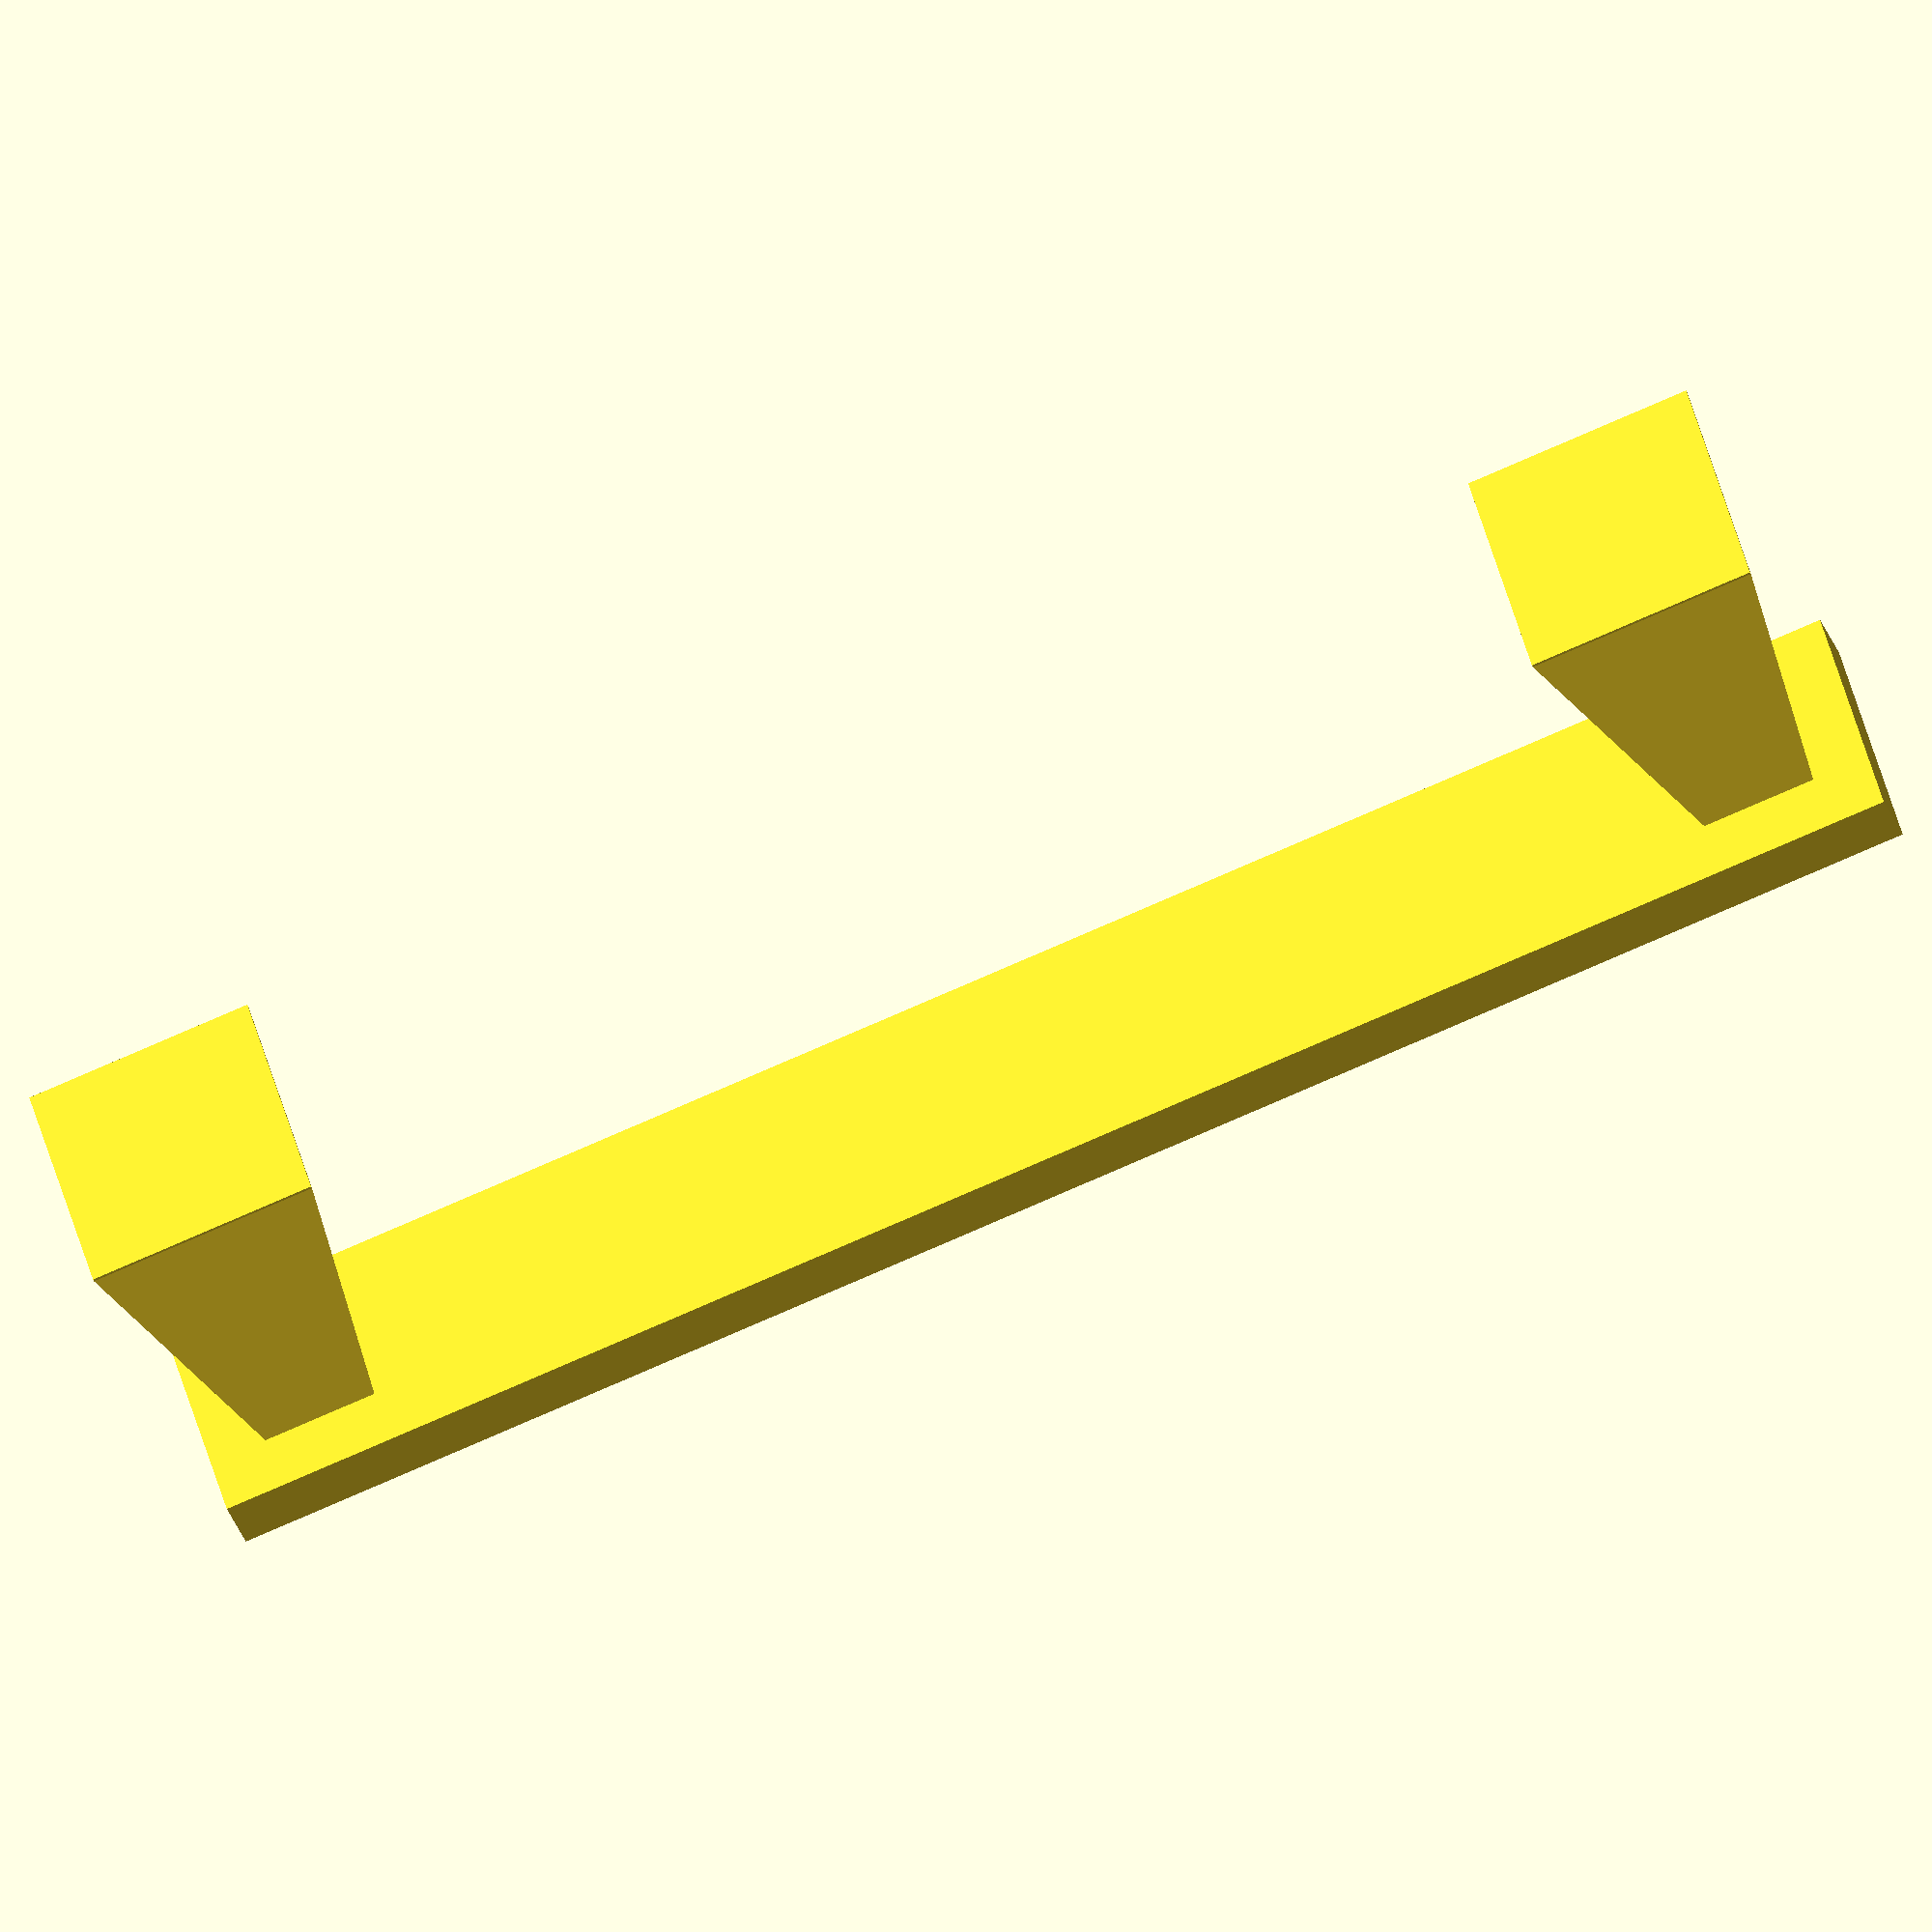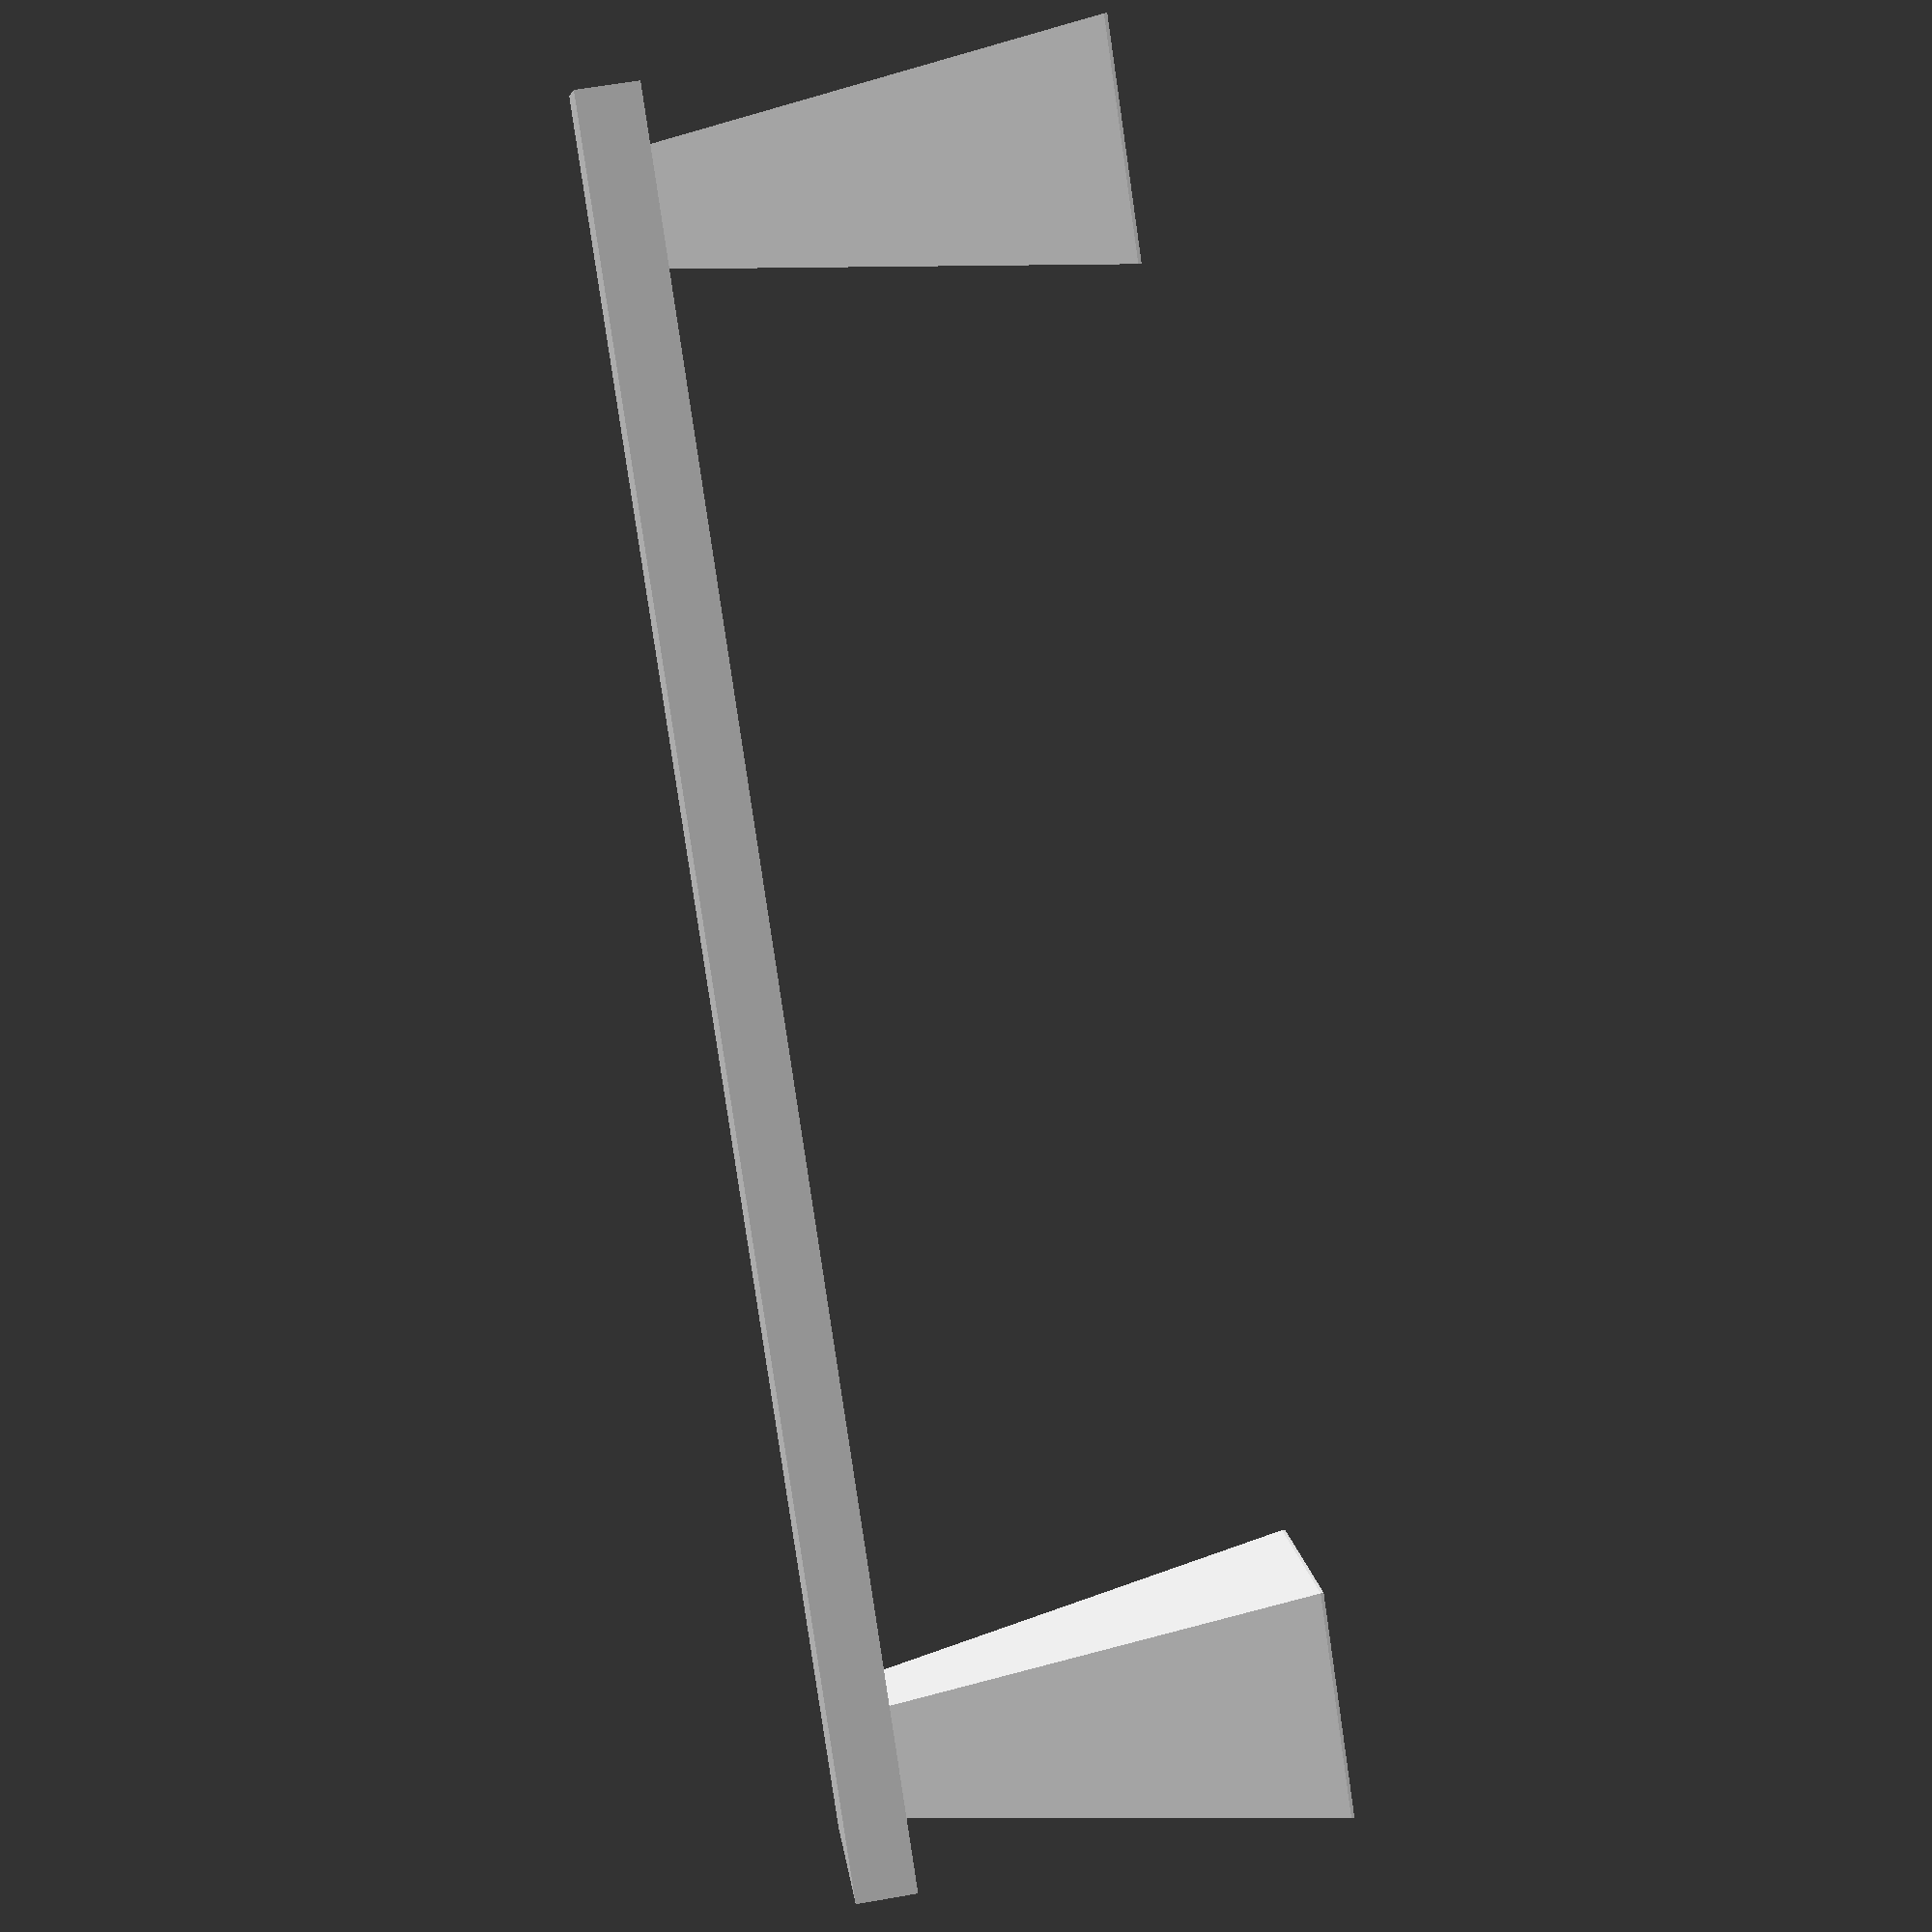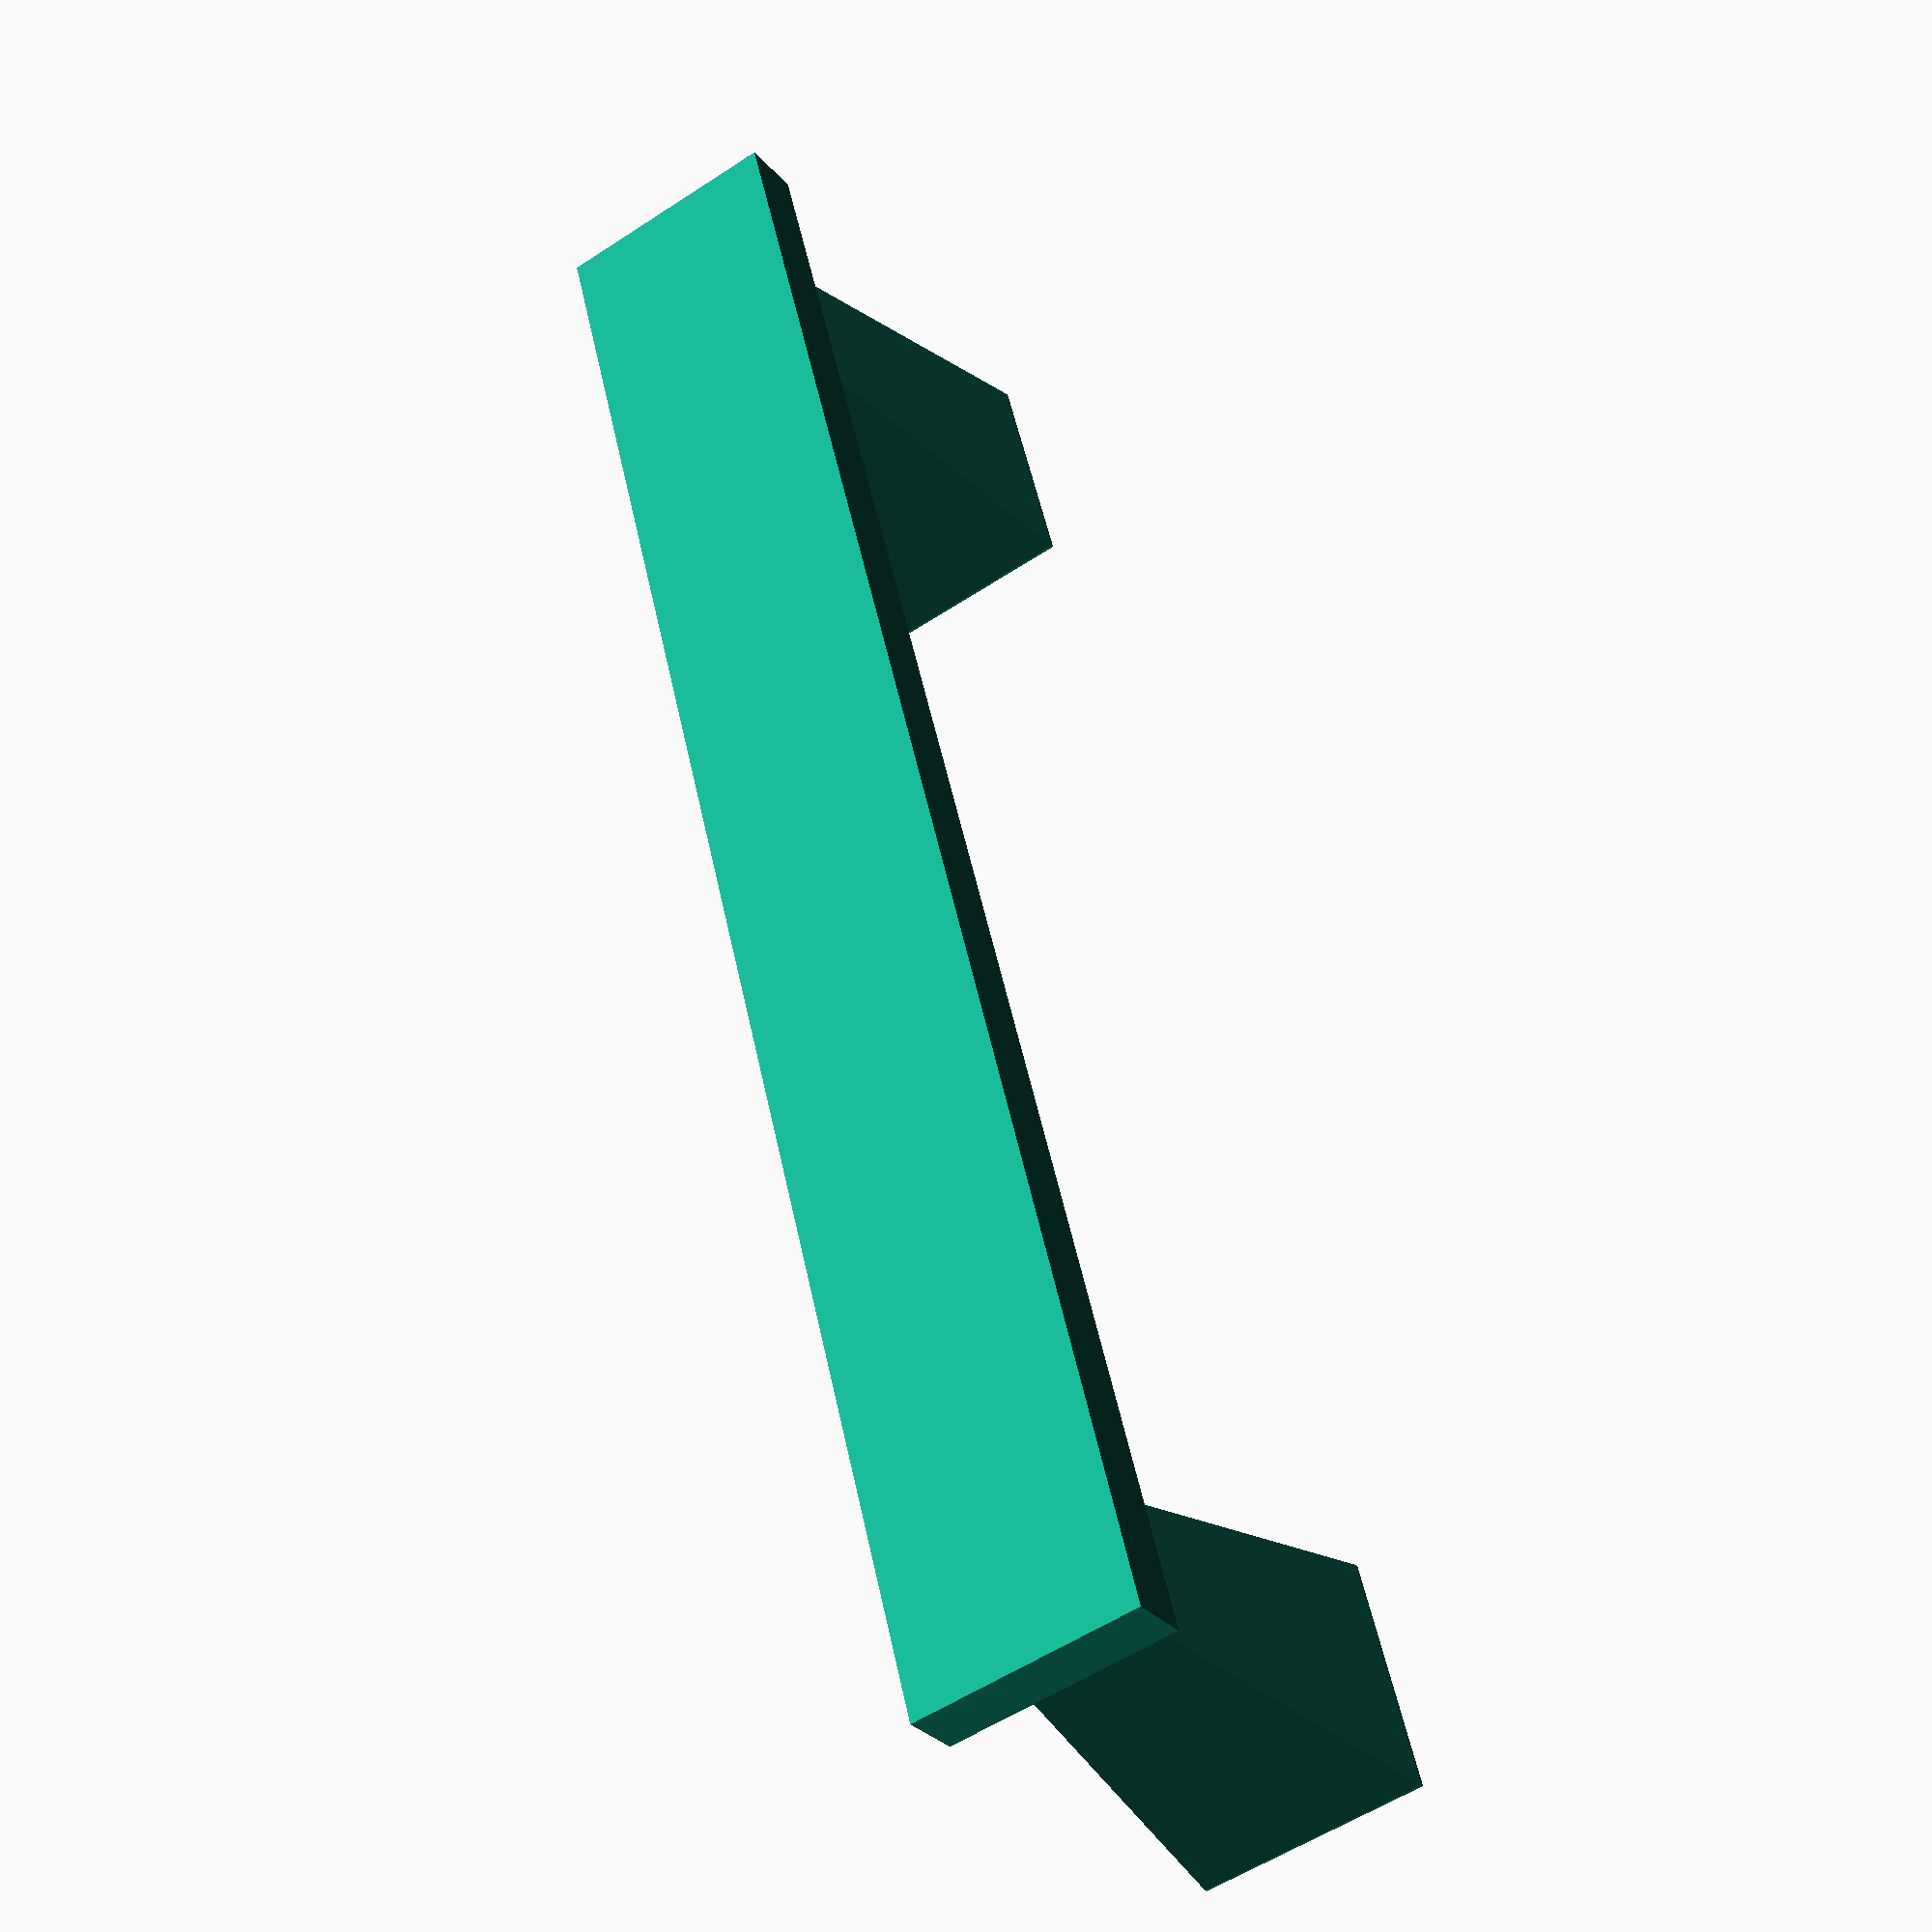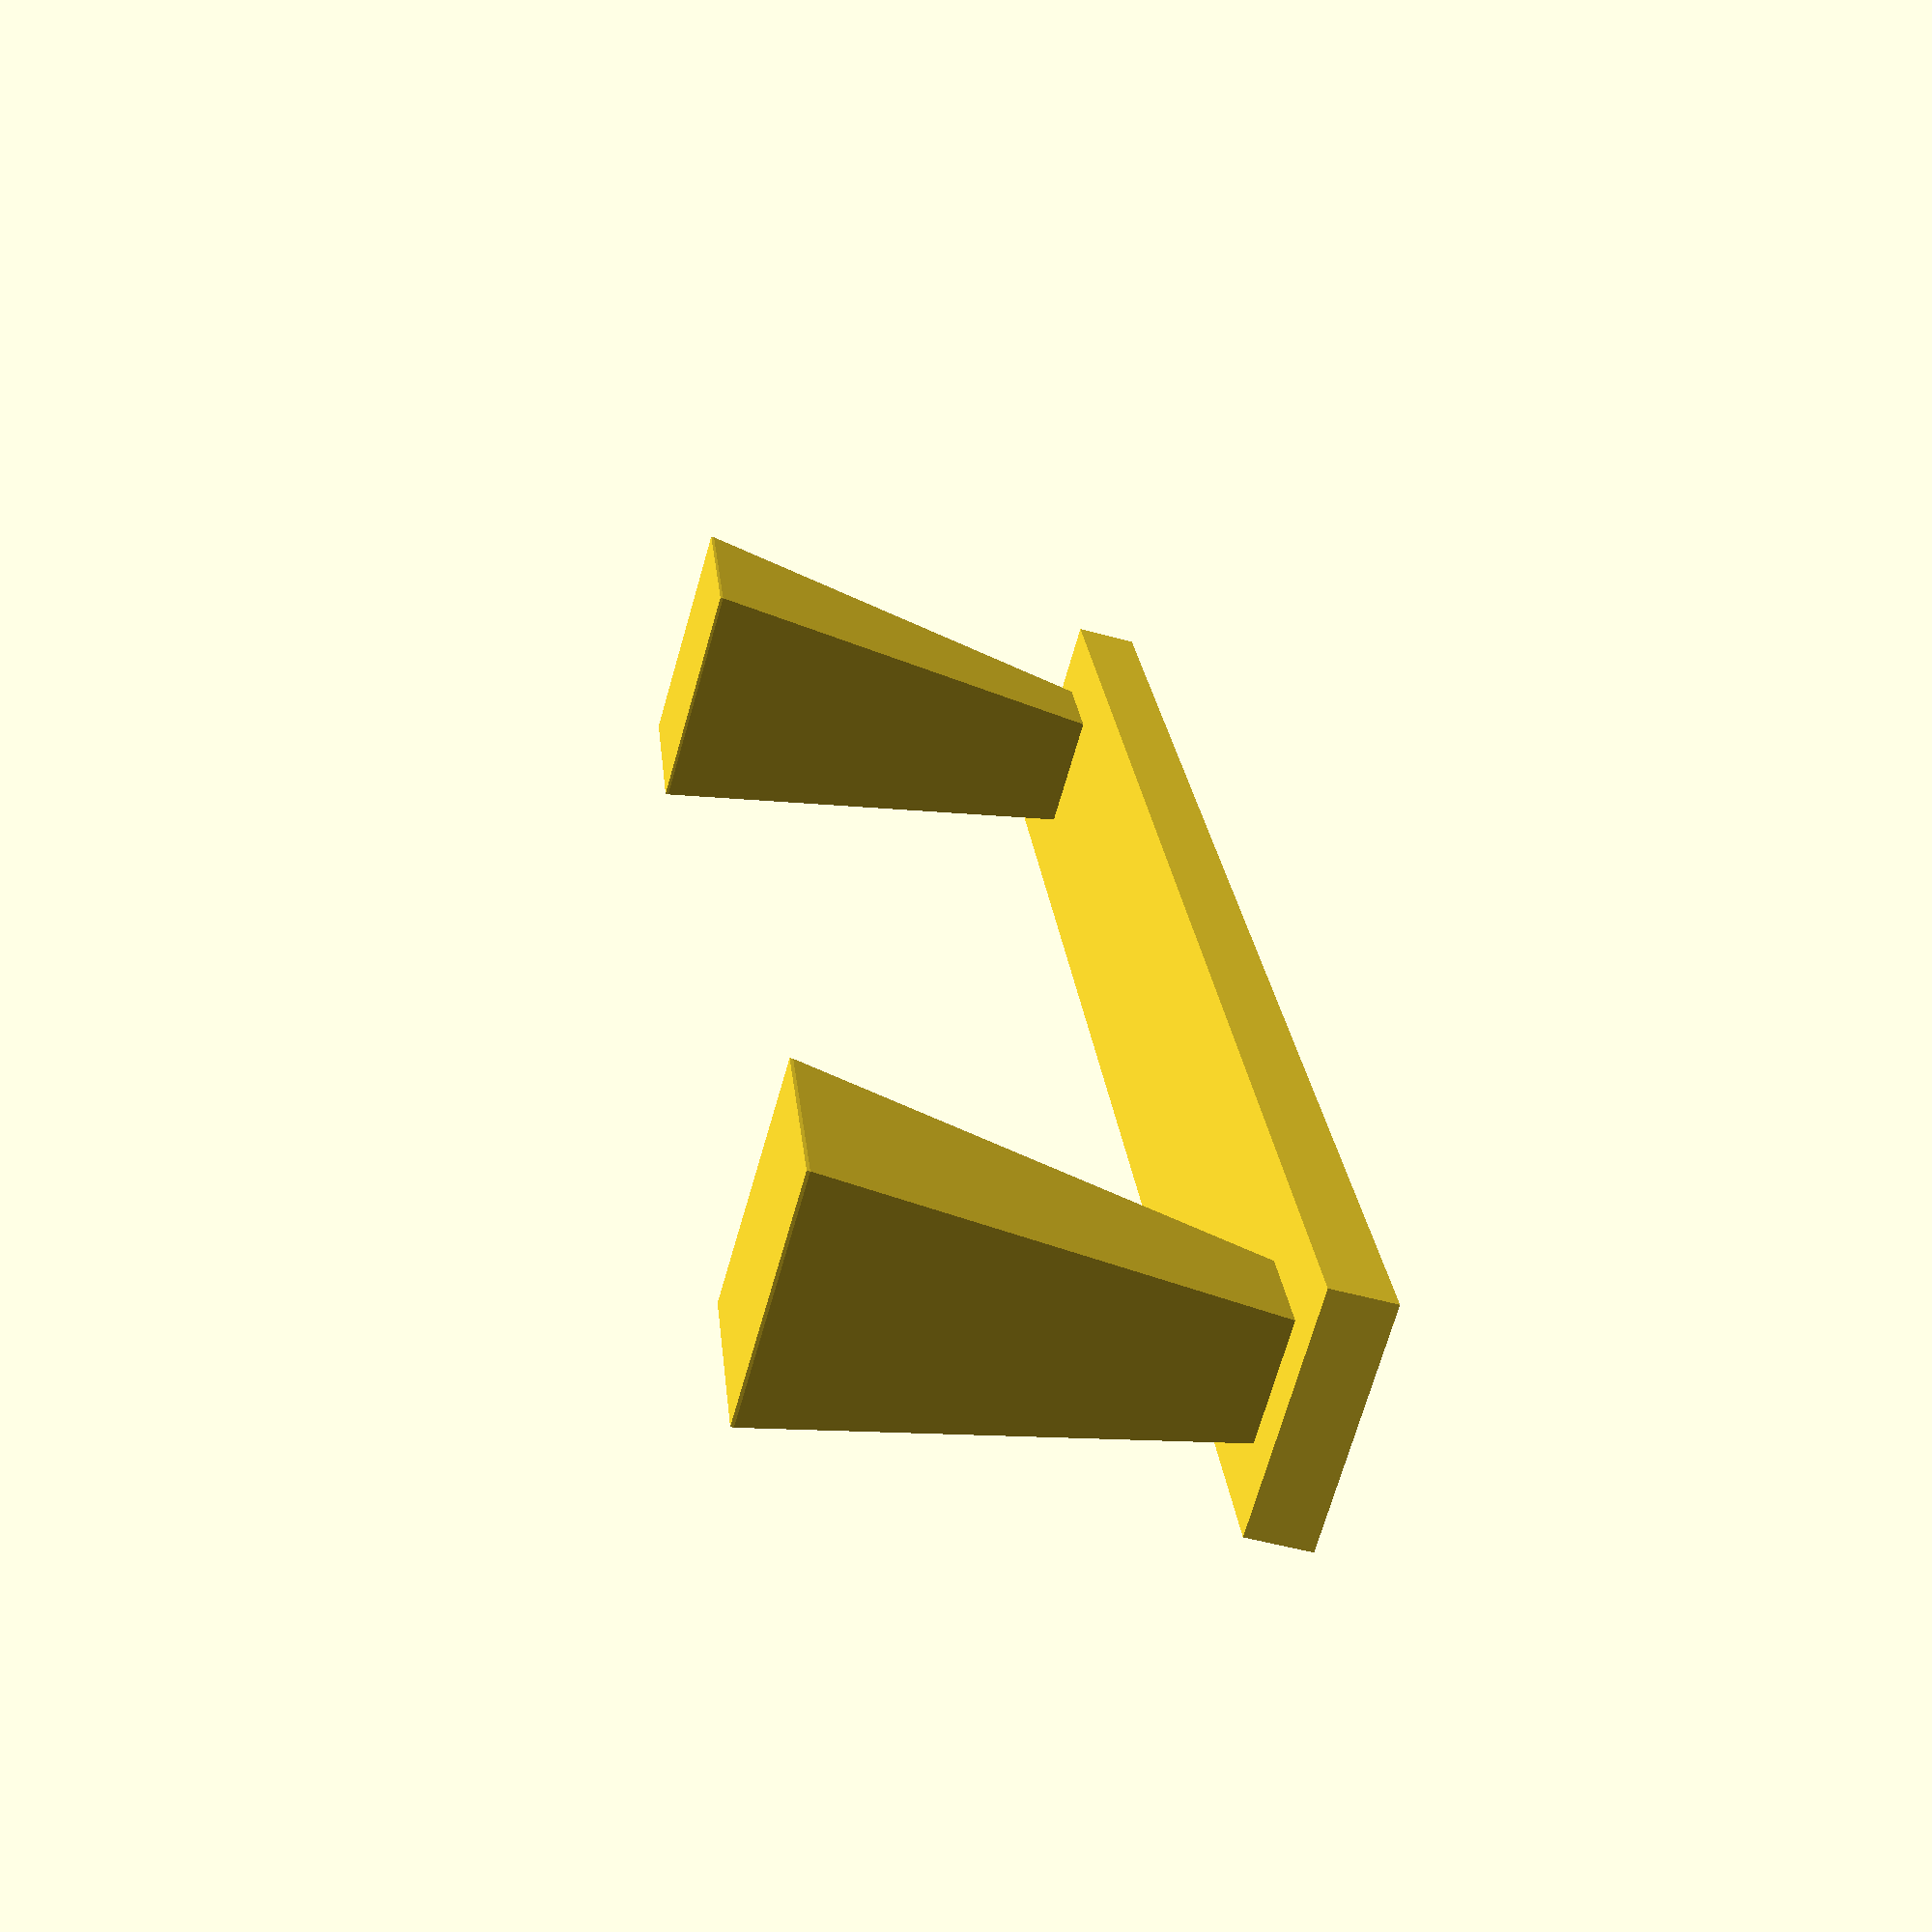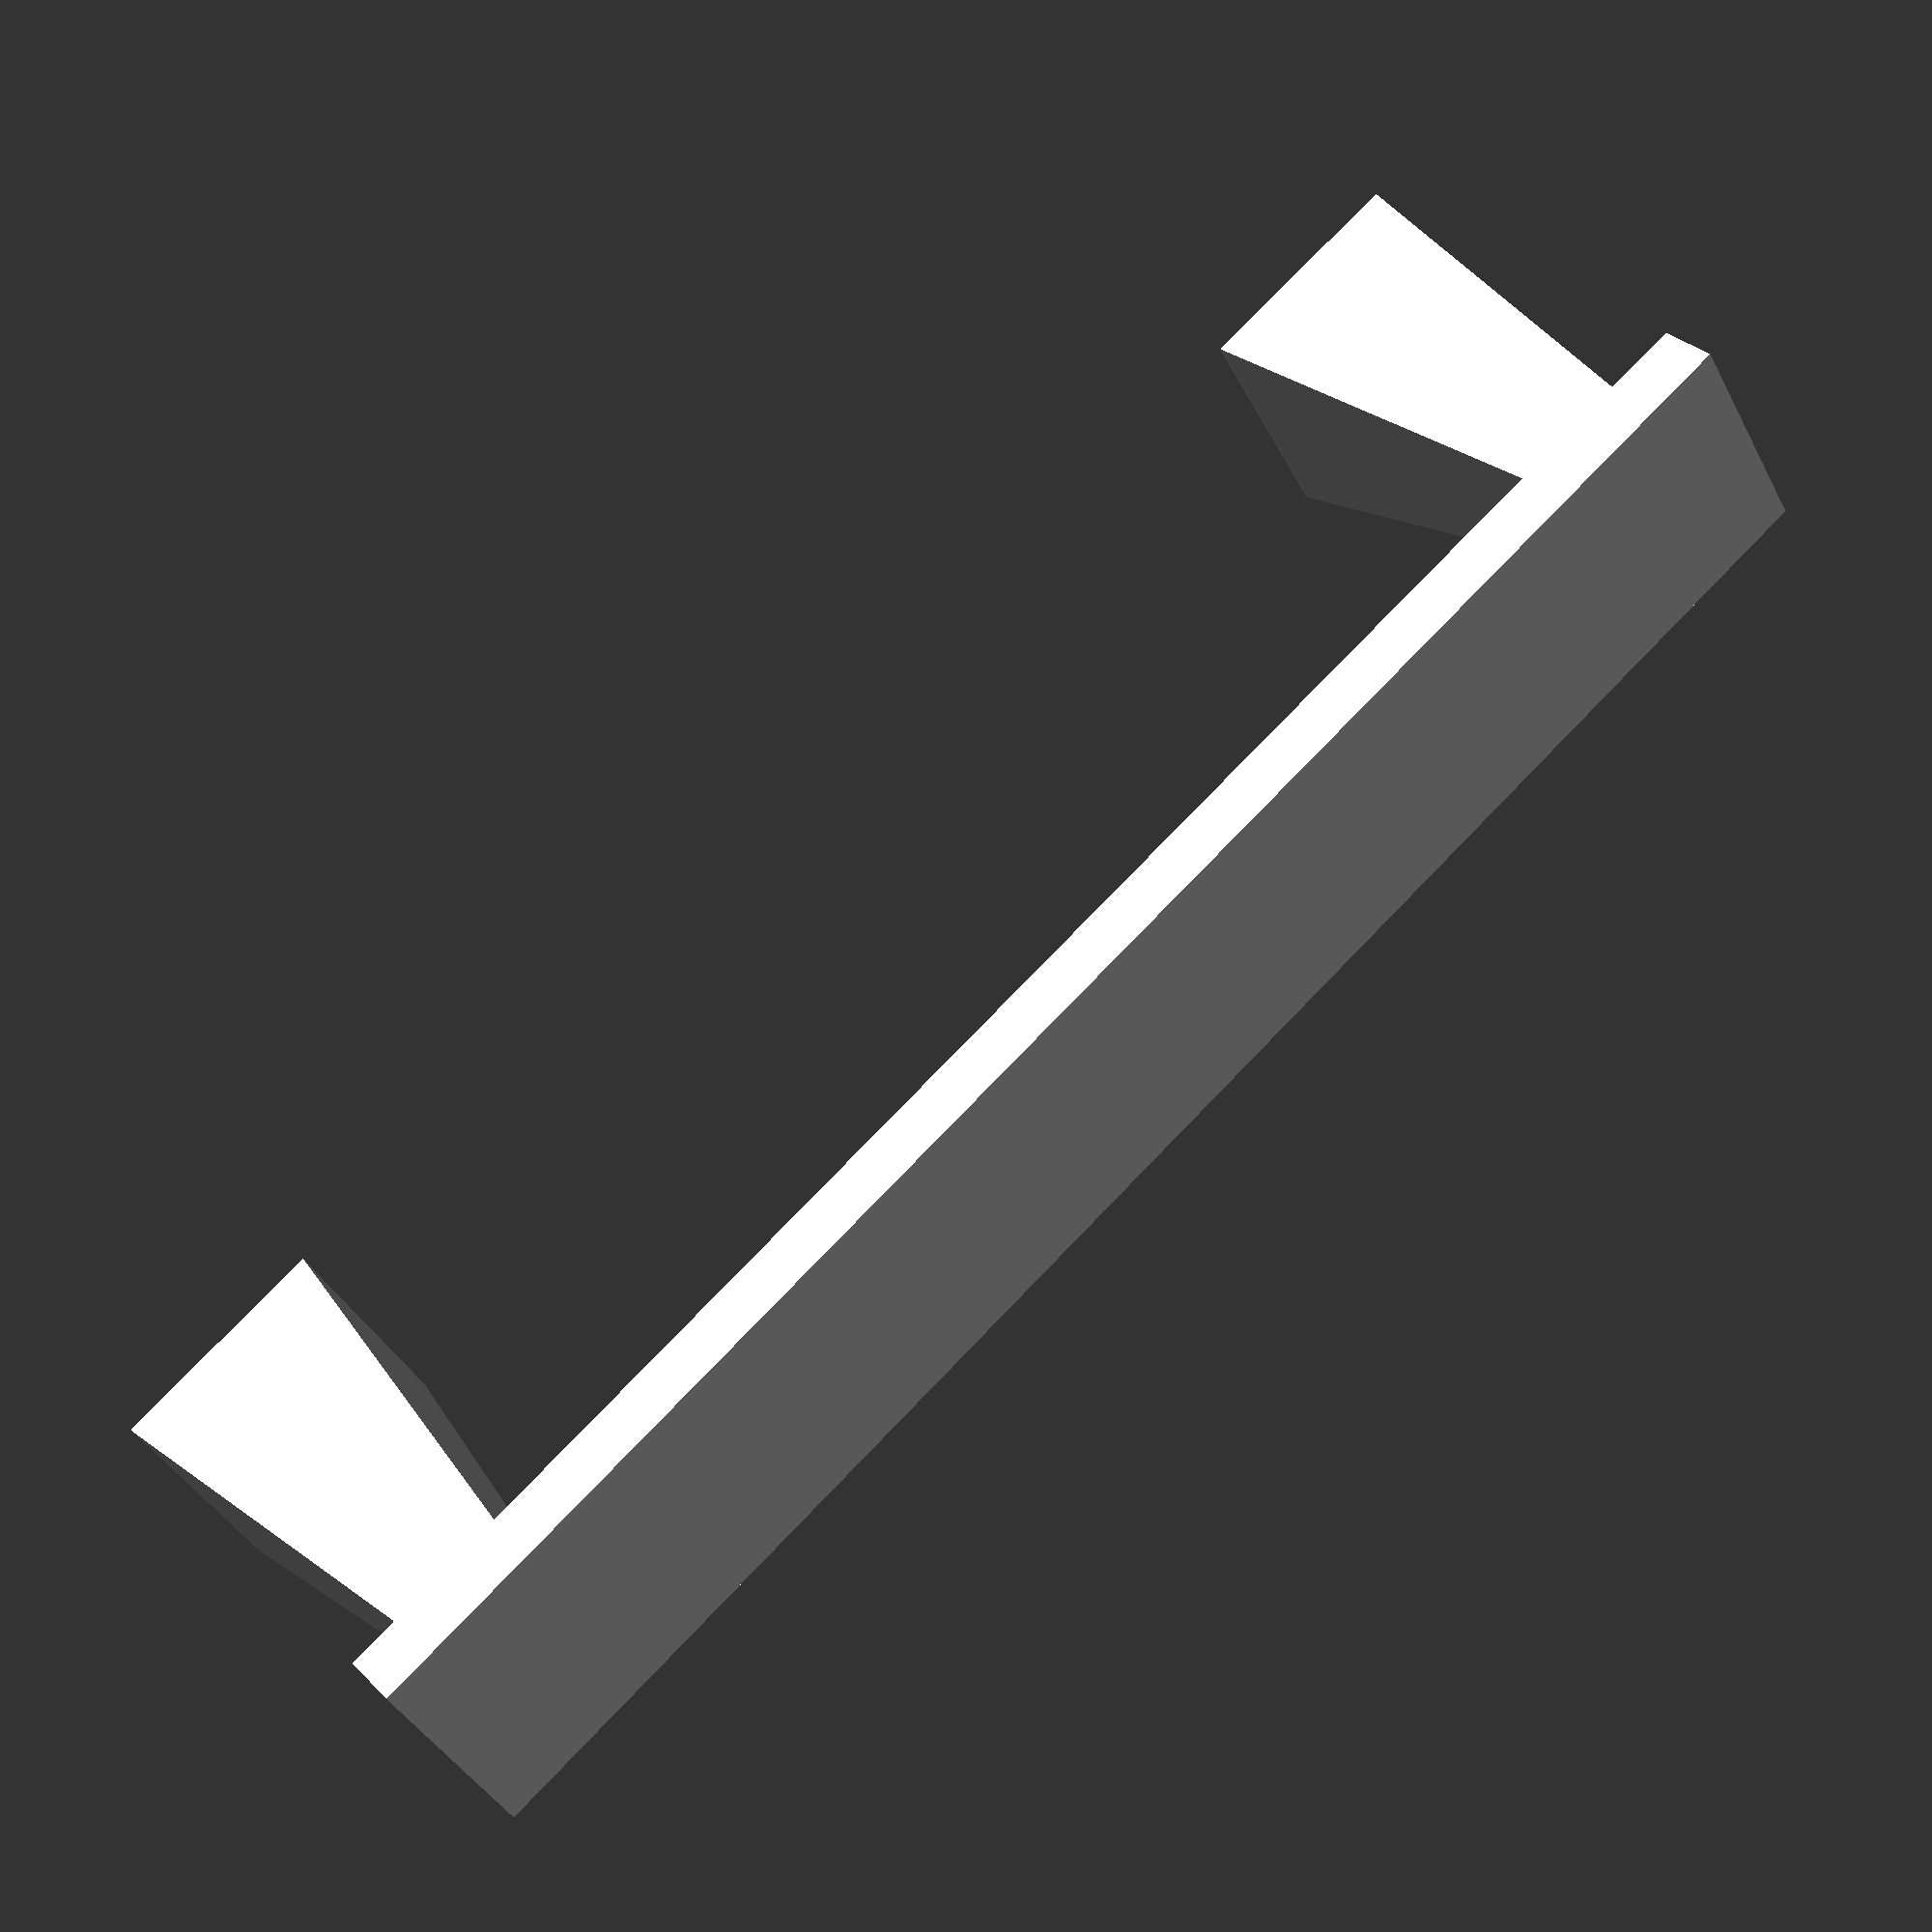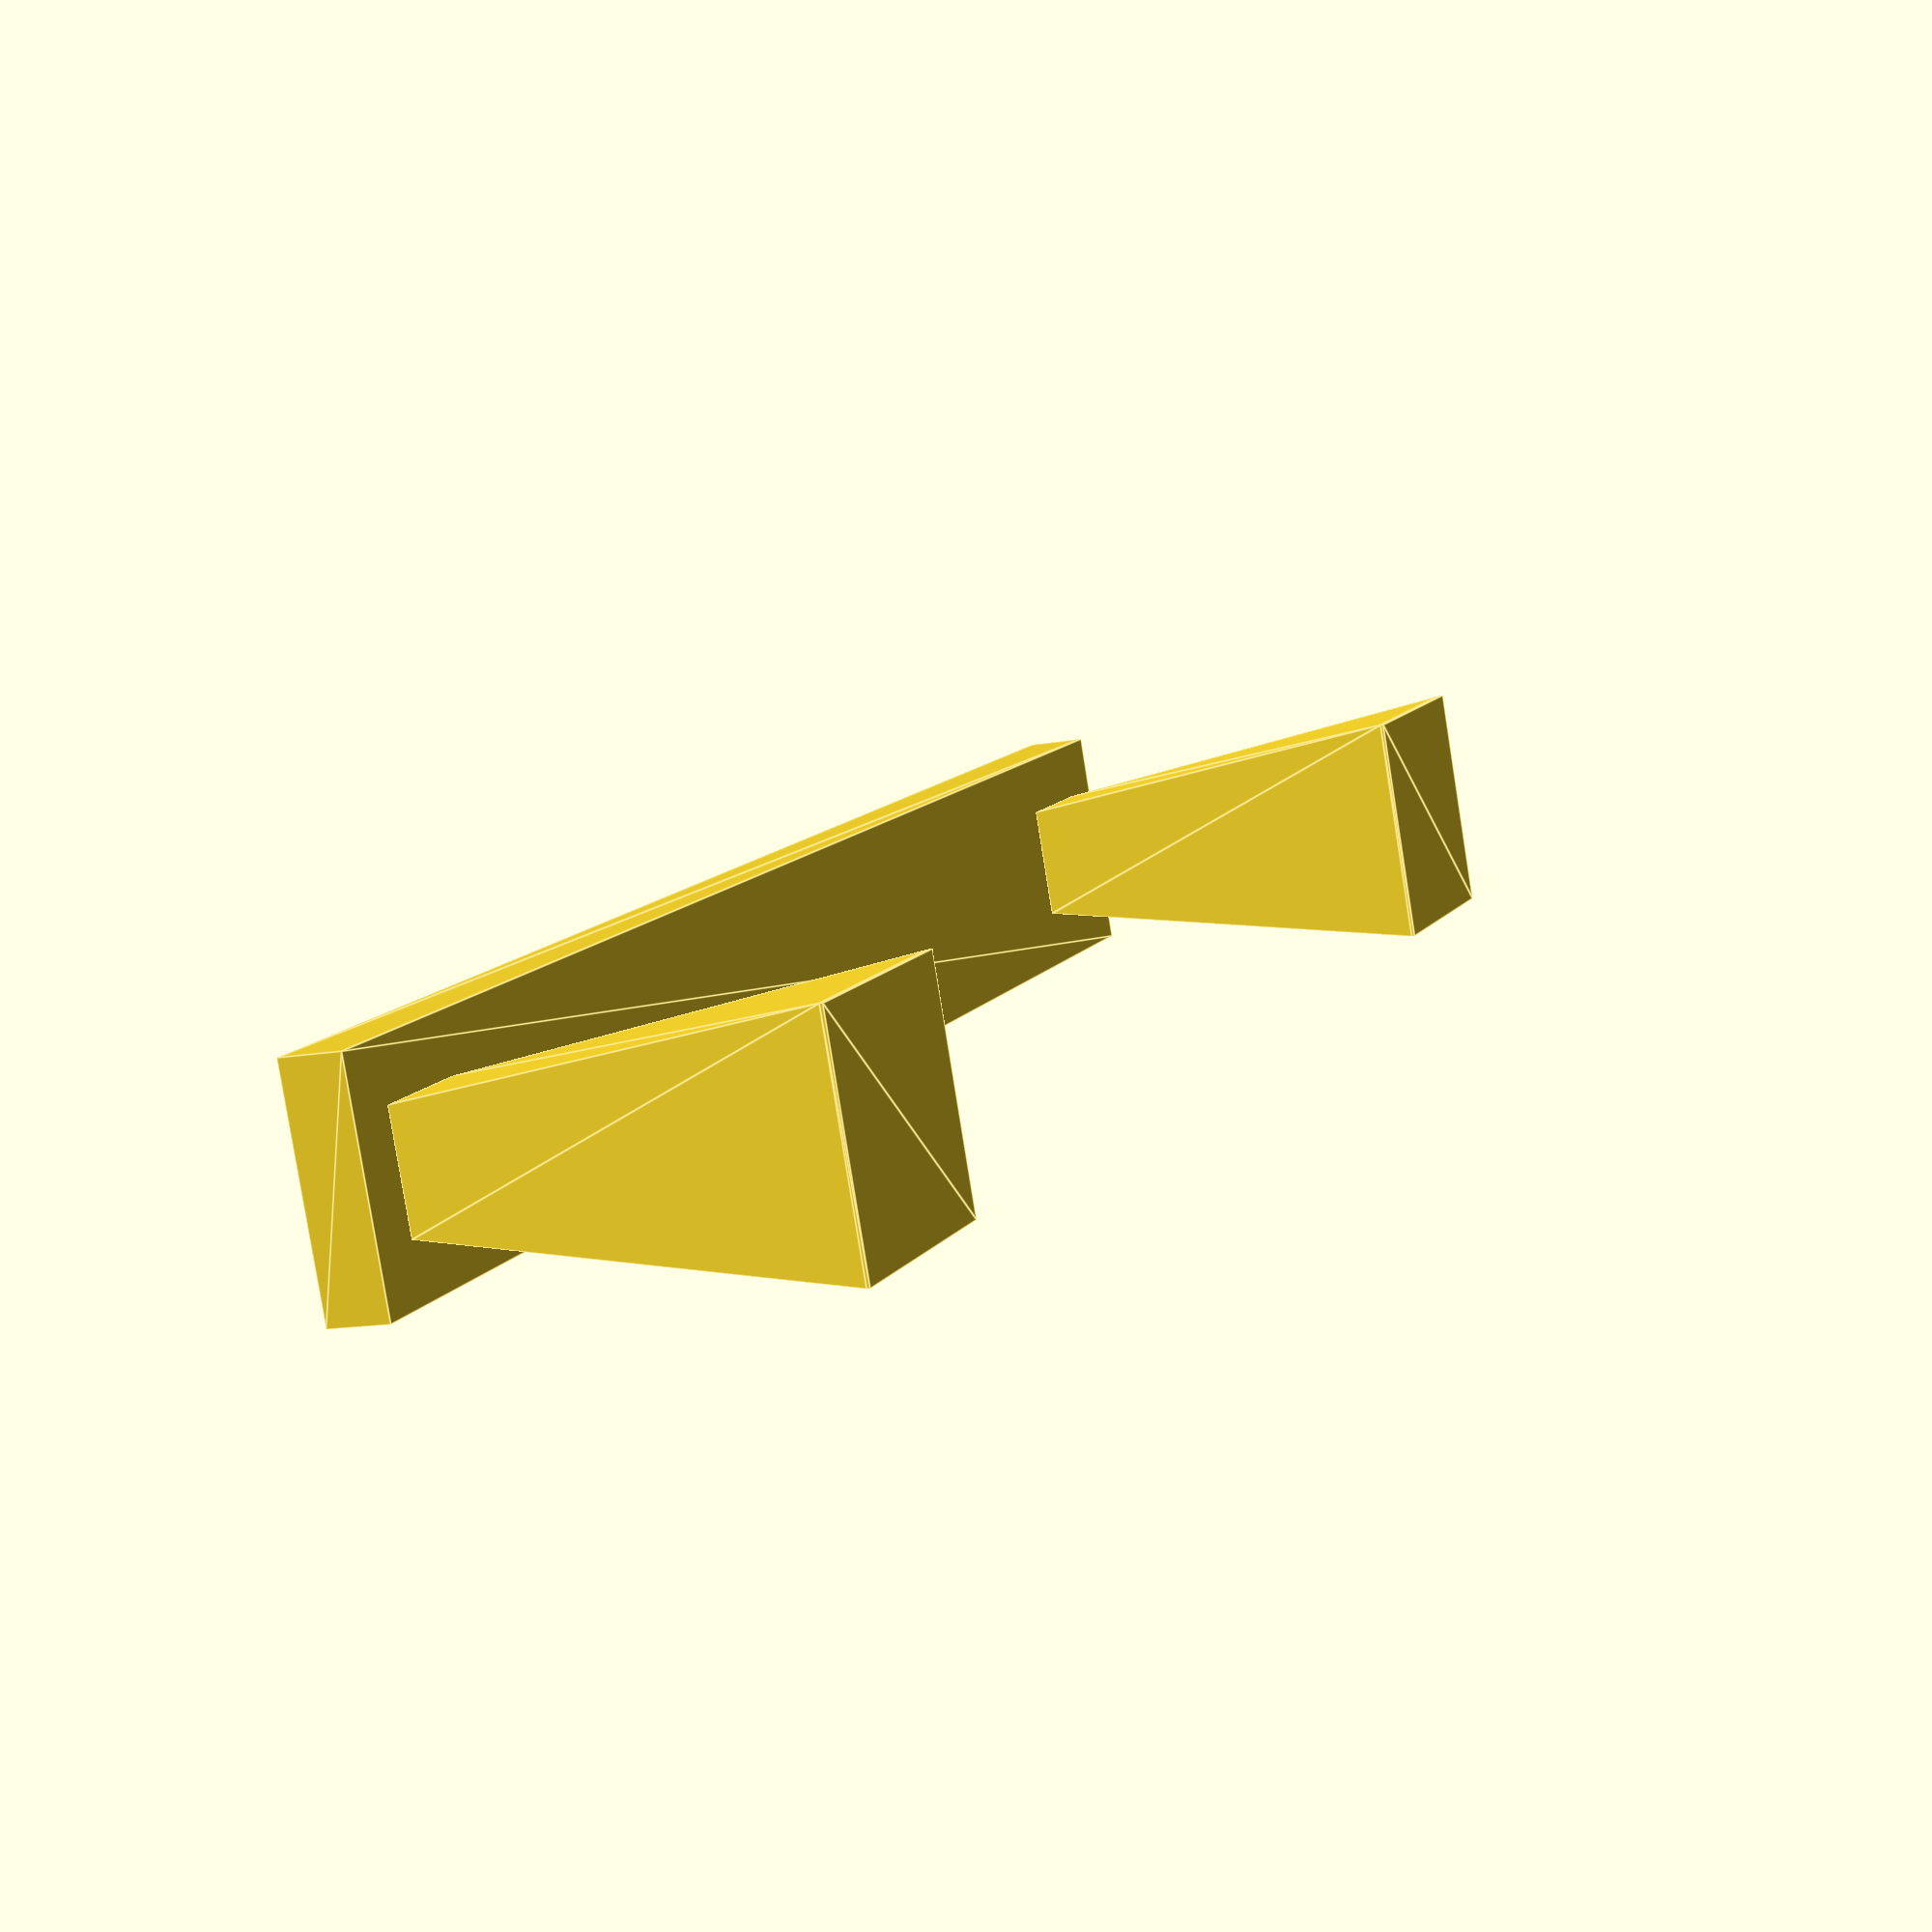
<openscad>
$outer_width = 57;
$inner_width = 42;
$holderwidth = ($outer_width - $inner_width) / 2;
$schwertdicke = 14; //schwertdicke ist dicke an der Stelle bis zur Wand (dickste Stelle des Schwertes)
$thickness = 2;
module connector() {
hull() {
    
    translate([$holderwidth / 4,$holderwidth / 4,$thickness])
linear_extrude(height = 0.1)
square([$holderwidth/2, $holderwidth/2]);

translate([0,0,$schwertdicke+$thickness])
linear_extrude(height = 0.1)
square([$holderwidth, $holderwidth]);
}
}

connector();
translate([$inner_width+$holderwidth,0,0])
connector();

linear_extrude(height = $thickness)
square([$outer_width, $holderwidth]);

</openscad>
<views>
elev=32.5 azim=343.7 roll=17.4 proj=o view=solid
elev=295.4 azim=325.4 roll=260.0 proj=p view=solid
elev=29.8 azim=284.1 roll=212.3 proj=p view=wireframe
elev=230.9 azim=251.7 roll=106.9 proj=p view=wireframe
elev=149.3 azim=31.5 roll=35.4 proj=p view=solid
elev=13.6 azim=156.6 roll=293.5 proj=p view=edges
</views>
